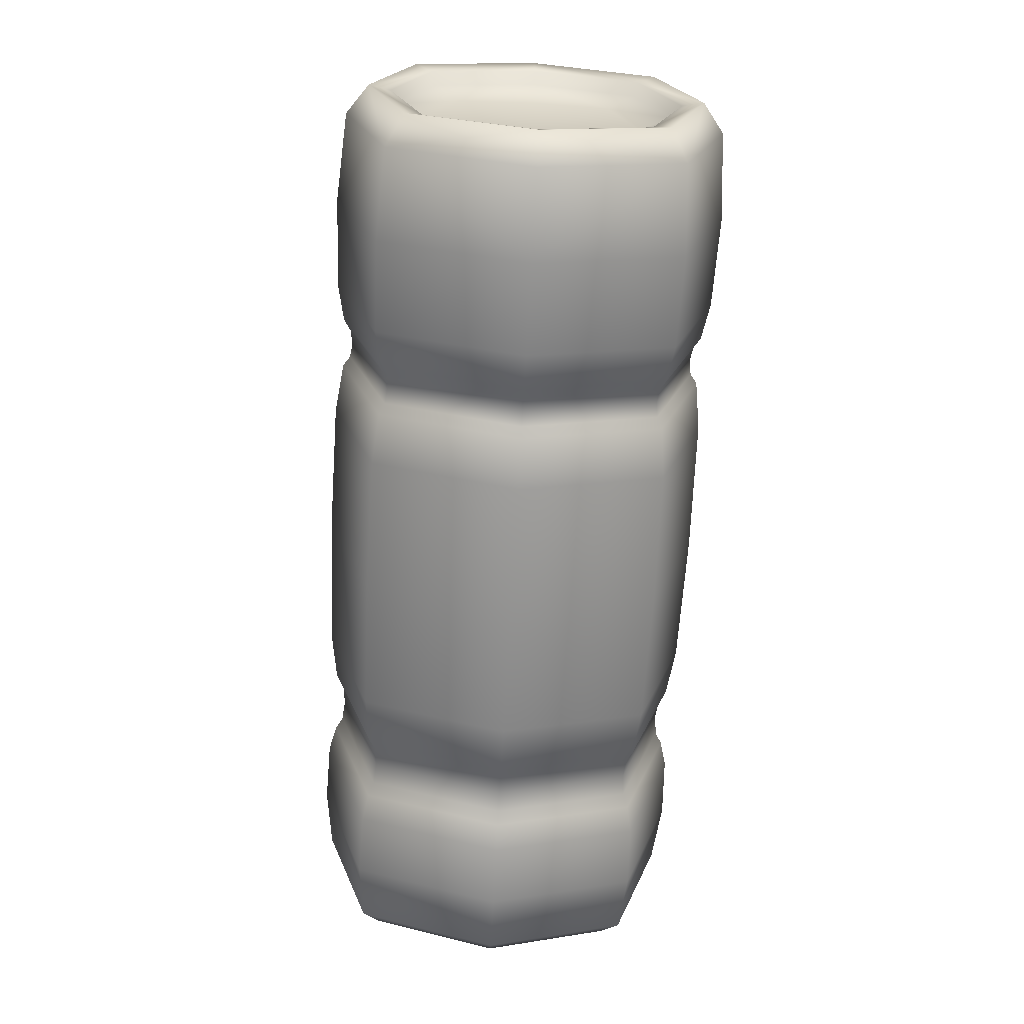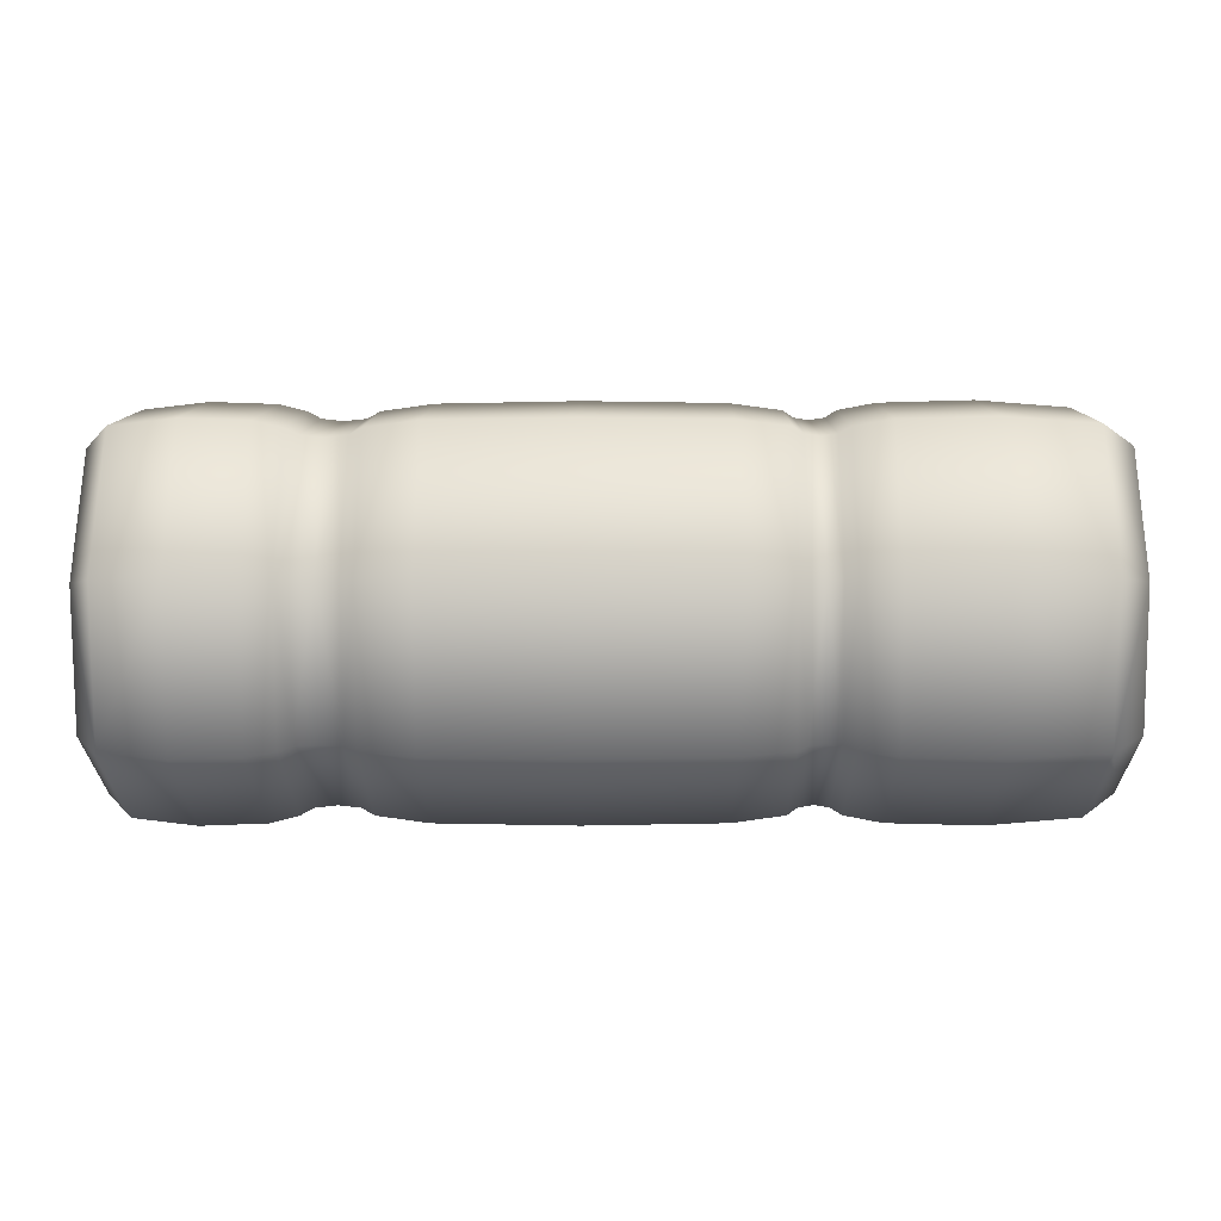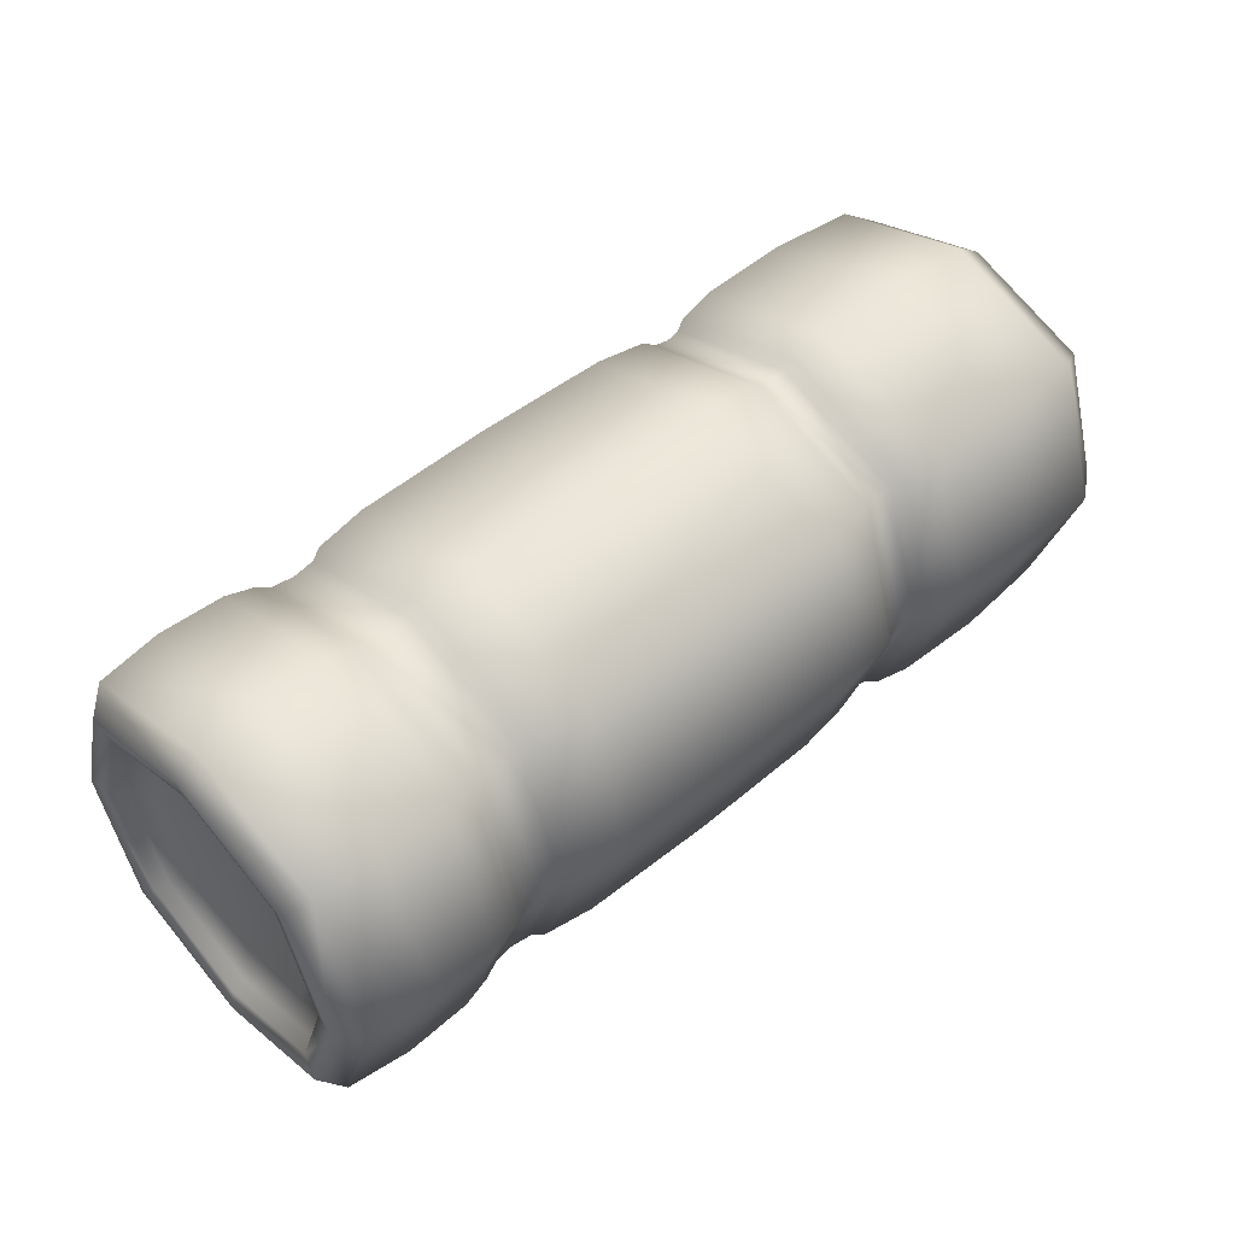
<metadata>
{"format":"obj","ext":"obj","renderer":"f3d","projection":"perspective","resolution":1024,"background":"white","views":[{"elev":-66.4,"azim":86.9,"up":"+Y"},{"elev":-8.0,"azim":0.6,"up":"+Z"},{"elev":50.0,"azim":-42.2,"up":"+Y"}]}
</metadata>
<code>
g RolledUpTent
v -0.8159 -0.2574 0.3685
v -0.8399 -0.2709 0.3685
v -0.8399 -0.2032 0.1653
v -0.8159 -0.193 0.1755
v -0.8159 0 0.1111
v -0.8399 0 0.09754
v 0.6281 0.366 0.3685
v 0.4588 0.3617 0.3685
v 0.4588 0.2713 0.09721
v 0.6281 0.2745 0.09395
v 0.7929 0.2643 0.1041
v 0.7929 0.3525 0.3685
v 0.6281 0.366 0.3685
v 0.7929 0.3525 0.3685
v 0.7929 0.2643 0.6328
v 0.6281 0.2745 0.643
v 0.4588 0.2713 0.6398
v 0.4588 0.3617 0.3685
v 0.3903 0.3487 0.3685
v 0.3903 0.2615 0.63
v 0.4588 0.2713 0.09721
v 0.3903 0.2615 0.107
v 0.3691 0.2517 0.1168
v 0.3691 0.2517 0.6202
v 0.3691 0.3356 0.3685
v 0.3417 0.3313 0.3685
v 0.3417 0.2485 0.6169
v 0.3152 0.2517 0.6202
v 0.3152 0.3356 0.3685
v 0.2967 0.3487 0.3685
v 0.2967 0.2615 0.63
v 0.2028 0.2713 0.6398
v 0.2028 0.3617 0.3685
v -0.05037 0.366 0.3685
v -0.05037 0.2745 0.643
v -0.3035 0.2713 0.6398
v -0.3035 0.3617 0.3685
v -0.3035 0.2713 0.09721
v -0.3975 0.3487 0.3685
v -0.3975 0.2615 0.63
v -0.4202 0.2517 0.6202
v -0.4202 0.3356 0.3685
v -0.4598 0.3313 0.3685
v -0.4598 0.2485 0.6169
v -0.4997 0.2517 0.6202
v -0.4997 0.3356 0.3685
v -0.5238 0.3487 0.3685
v -0.5238 0.2615 0.63
v -0.5744 0.2713 0.6398
v -0.5744 0.3617 0.3685
v -0.6939 0.366 0.3685
v -0.5744 0.2713 0.09721
v -0.6939 0.2745 0.643
v -0.6939 0.2745 0.09395
v -0.8094 0.2643 0.6328
v -0.8094 0.2643 0.1041
v -0.8094 0.3525 0.3685
v -0.8159 0.2574 0.3685
v -0.8159 0.193 0.1755
v -0.8399 0.2032 0.1653
v -0.8399 0.2709 0.3685
v -0.8399 0.2032 0.5717
v -0.8159 0.193 0.5615
v -0.8159 0 0.6258
v -0.8399 0 0.6394
v 0.3417 0 0.6998
v 0.3691 0.2517 0.6202
v 0.3691 0 0.7041
v 0.3417 0.2485 0.6169
v 0.3152 0.2517 0.6202
v 0.3152 0 0.7041
v 0.2967 0 0.7171
v 0.2967 0.2615 0.63
v 0.2028 0.2713 0.6398
v 0.2028 0 0.7302
v -0.05037 0 0.7345
v -0.05037 0.2745 0.643
v -0.3035 0.2713 0.6398
v -0.3035 0 0.7302
v -0.3975 0 0.7171
v -0.3975 0.2615 0.63
v -0.4202 0.2517 0.6202
v -0.4202 0 0.7041
v -0.4598 0 0.6998
v -0.4598 0.2485 0.6169
v -0.4997 0.2517 0.6202
v -0.4997 0 0.7041
v -0.5238 0 0.7171
v -0.5238 0.2615 0.63
v -0.5744 0.2713 0.6398
v 0.3417 -0.3313 0.3685
v 0.3691 -0.2517 0.6202
v 0.3691 -0.3356 0.3685
v 0.3417 -0.2485 0.6169
v 0.3152 -0.2517 0.6202
v 0.3152 -0.3356 0.3685
v 0.2967 -0.3487 0.3685
v 0.2967 -0.2615 0.63
v 0.2028 -0.2713 0.6398
v 0.2028 -0.3617 0.3685
v -0.05037 -0.366 0.3685
v -0.05037 -0.2745 0.643
v -0.3035 -0.2713 0.6398
v -0.3975 -0.3487 0.3685
v -0.3035 -0.3617 0.3685
v -0.3975 -0.2615 0.63
v -0.4202 -0.2517 0.6202
v -0.4202 -0.3356 0.3685
v -0.4598 -0.3313 0.3685
v -0.4598 -0.2485 0.6169
v -0.4997 -0.2517 0.6202
v -0.4997 -0.3356 0.3685
v -0.5238 -0.3487 0.3685
v -0.5238 -0.2615 0.63
v -0.5744 -0.2713 0.6398
v -0.5238 0.3487 0.3685
v -0.5744 0.2713 0.09721
v -0.5238 0.2615 0.107
v -0.4997 0.2517 0.1168
v -0.4997 0.3356 0.3685
v -0.4598 0.3313 0.3685
v -0.4598 0.2485 0.12
v -0.4202 0.2517 0.1168
v -0.4202 0.3356 0.3685
v -0.3975 0.3487 0.3685
v -0.3975 0.2615 0.107
v -0.3035 0.2713 0.09721
v -0.3035 0.3617 0.3685
v -0.05037 0.366 0.3685
v -0.05037 0.2745 0.09395
v 0.2028 0.2713 0.09721
v 0.2028 0.3617 0.3685
v 0.2967 0.3487 0.3685
v 0.2967 0.2615 0.107
v 0.3152 0.2517 0.1168
v 0.3152 0.3356 0.3685
v 0.3417 0.3313 0.3685
v 0.3417 0.2485 0.12
v 0.3691 0.2517 0.1168
v 0.3691 0.3356 0.3685
v 0.3903 0.3487 0.3685
v -0.5238 0 0.01982
v -0.5744 -0.2713 0.09721
v -0.5238 -0.2615 0.107
v -0.4997 -0.2517 0.1168
v -0.4997 0 0.03286
v -0.4598 0 0.0372
v -0.4598 -0.2485 0.12
v -0.4202 -0.2517 0.1168
v -0.4202 0 0.03286
v -0.3975 0 0.01982
v -0.3975 -0.2615 0.107
v -0.3035 -0.2713 0.09721
v -0.3035 0 0.006787
v -0.05037 0 0.002442
v -0.05037 -0.2745 0.09395
v 0.2028 -0.2713 0.09721
v 0.2028 0 0.006787
v 0.2967 0 0.01982
v 0.2967 -0.2615 0.107
v 0.3152 -0.2517 0.1168
v 0.3152 0 0.03286
v 0.3417 0 0.0372
v 0.3417 -0.2485 0.12
v 0.3691 -0.2517 0.1168
v 0.3691 0 0.03286
v -0.05037 -0.366 0.3685
v -0.3035 -0.3617 0.3685
v -0.3035 -0.2713 0.6398
v -0.3035 -0.2713 0.09721
v -0.3975 -0.3487 0.3685
v -0.05037 -0.2745 0.09395
v -0.3975 -0.2615 0.107
v 0.2028 -0.2713 0.09721
v 0.2028 -0.3617 0.3685
v -0.4202 -0.2517 0.1168
v -0.4202 -0.3356 0.3685
v 0.2967 -0.3487 0.3685
v 0.2967 -0.2615 0.107
v -0.4598 -0.3313 0.3685
v -0.4598 -0.2485 0.12
v 0.3152 -0.2517 0.1168
v 0.3152 -0.3356 0.3685
v -0.4997 -0.2517 0.1168
v -0.4997 -0.3356 0.3685
v 0.3417 -0.3313 0.3685
v 0.3417 -0.2485 0.12
v -0.5238 -0.3487 0.3685
v 0.3691 -0.2517 0.1168
v -0.5238 -0.2615 0.107
v 0.3691 -0.3356 0.3685
v 0.3903 -0.3487 0.3685
v 0.3691 -0.2517 0.6202
v 0.3903 -0.2615 0.107
v 0.3903 -0.2615 0.63
v -0.5744 -0.2713 0.09721
v 0.4588 -0.2713 0.09721
v 0.4588 -0.2713 0.6398
v -0.5744 -0.3617 0.3685
v -0.6939 -0.366 0.3685
v -0.5744 -0.2713 0.6398
v -0.6939 -0.2745 0.09395
v -0.6939 -0.2745 0.643
v -0.8094 -0.2643 0.1041
v -0.8094 -0.2643 0.6328
v -0.8094 -0.3525 0.3685
v 0.4588 -0.3617 0.3685
v 0.6281 -0.366 0.3685
v 0.6281 -0.2745 0.09395
v 0.6281 -0.2745 0.643
v 0.7929 -0.2643 0.1041
v 0.7929 -0.2643 0.6328
v 0.7929 -0.3525 0.3685
v 0.6281 0 0.7345
v 0.6281 0.2745 0.643
v 0.7929 0.2643 0.6328
v 0.7929 0 0.7209
v 0.6281 0 0.7345
v 0.4588 0.2713 0.6398
v 0.6281 0.2745 0.643
v 0.4588 0 0.7302
v 0.3903 0 0.7171
v 0.3903 0.2615 0.63
v 0.3691 0.2517 0.6202
v 0.3691 0 0.7041
v 0.4588 -0.2713 0.6398
v 0.6281 -0.2745 0.643
v 0.7929 -0.2643 0.6328
v 0.7929 0 0.7209
v 0.3903 -0.2615 0.63
v 0.3691 -0.2517 0.6202
v 0.3417 0 0.6998
v 0.3417 -0.2485 0.6169
v 0.3152 -0.2517 0.6202
v 0.3152 0 0.7041
v 0.2967 0 0.7171
v 0.2967 -0.2615 0.63
v 0.2028 -0.2713 0.6398
v 0.2028 0 0.7302
v -0.05037 0 0.7345
v -0.05037 -0.2745 0.643
v -0.3035 -0.2713 0.6398
v -0.3035 0 0.7302
v -0.3975 0 0.7171
v -0.3975 -0.2615 0.63
v -0.4202 -0.2517 0.6202
v -0.4202 0 0.7041
v -0.4598 0 0.6998
v -0.4598 -0.2485 0.6169
v -0.4997 -0.2517 0.6202
v -0.4997 0 0.7041
v -0.5238 0 0.7171
v -0.5238 -0.2615 0.63
v -0.5744 -0.2713 0.6398
v -0.5744 0 0.7302
v -0.6939 0 0.7345
v -0.5744 0.2713 0.6398
v -0.6939 -0.2745 0.643
v -0.6939 0.2745 0.643
v -0.8094 -0.2643 0.6328
v -0.8094 0.2643 0.6328
v -0.8094 0 0.7209
v -0.8479 -0.3117 0.3685
v -0.8094 -0.2643 0.1041
v -0.8479 -0.2338 0.1347
v -0.8094 -0.3525 0.3685
v -0.8094 -0.2643 0.6328
v -0.8479 -0.2338 0.6023
v -0.8479 0 0.6802
v -0.8094 -0.2643 0.6328
v -0.8479 -0.2338 0.6023
v -0.8094 0 0.7209
v -0.8094 0.2643 0.6328
v -0.8479 0.2338 0.6023
v 0.8479 0.3117 0.3685
v 0.8479 0.2338 0.6023
v 0.7929 0.2643 0.6328
v 0.8479 0 0.6802
v 0.7929 0 0.7209
v 0.8479 0.3117 0.3685
v 0.7929 0.2643 0.6328
v 0.7929 0.3525 0.3685
v 0.7929 0.2643 0.1041
v 0.8479 0.2338 0.1347
v 0.8479 0 0.05678
v 0.7929 0 0.01603
v 0.7929 -0.2643 0.1041
v 0.8479 -0.2338 0.1347
v 0.8479 0 0.05678
v 0.8399 0 0.09754
v 0.8399 0.2032 0.1653
v 0.8399 -0.2032 0.1653
v 0.8479 -0.2338 0.1347
v 0.8479 0 0.05678
v 0.8399 0.2032 0.1653
v 0.8479 0.2338 0.1347
v 0.8479 0.3117 0.3685
v 0.8399 0.2709 0.3685
v 0.8399 0.2032 0.5717
v 0.8479 0.2338 0.6023
v 0.8159 0.2574 0.3685
v 0.8479 0 0.6802
v 0.8399 0 0.6394
v 0.8159 0 0.6258
v 0.8399 -0.2032 0.5717
v 0.8479 -0.2338 0.6023
v 0.8479 -0.3117 0.3685
v 0.8399 -0.2709 0.3685
v 0.8399 -0.2032 0.1653
v 0.8479 -0.2338 0.1347
v 0.8159 -0.193 0.5615
v 0.8159 0.193 0.5615
v 0.7981 -0.143 0.5115
v 0.8159 -0.2574 0.3685
v 0.7981 0.143 0.5115
v 0.7919 0 0.5615
v 0.7839 0 0.3685
v 0.7919 -0.193 0.3685
v 0.7981 -0.143 0.2255
v 0.8159 -0.193 0.1755
v 0.8159 0 0.1111
v 0.7919 0.193 0.3685
v 0.7981 0.143 0.2255
v 0.8159 0.193 0.1755
v 0.7919 0 0.1755
v 0.8479 0 0.6802
v 0.7929 -0.2643 0.6328
v 0.7929 0 0.7209
v 0.8479 -0.2338 0.6023
v 0.8479 -0.3117 0.3685
v 0.7929 -0.3525 0.3685
v 0.8479 -0.3117 0.3685
v 0.8479 -0.2338 0.1347
v 0.7929 -0.2643 0.1041
v 0.7929 -0.3525 0.3685
v 0.8159 0.2574 0.3685
v 0.8399 0.2709 0.3685
v 0.8399 0.2032 0.1653
v 0.8159 0.193 0.1755
v 0.8159 0 0.1111
v 0.8399 0 0.09754
v 0.8399 -0.2032 0.1653
v 0.8159 -0.193 0.1755
v 0.8159 -0.2574 0.3685
v 0.8399 -0.2032 0.5717
v 0.8159 -0.193 0.5615
v 0.8399 -0.2709 0.3685
v 0.8399 -0.2032 0.1653
v 0.8159 -0.193 0.1755
v -0.6939 0 0.002442
v -0.8094 0.2643 0.1041
v -0.8094 0 0.01603
v -0.6939 0.2745 0.09395
v -0.8094 -0.2643 0.1041
v -0.6939 -0.2745 0.09395
v -0.5744 -0.2713 0.09721
v -0.5744 0.2713 0.09721
v -0.5744 0 0.006787
v -0.5238 0 0.01982
v -0.5238 0.2615 0.107
v -0.4997 0.2517 0.1168
v -0.4997 0 0.03286
v -0.4598 0 0.0372
v -0.4598 0.2485 0.12
v -0.4202 0.2517 0.1168
v -0.4202 0 0.03286
v -0.3975 0 0.01982
v -0.3975 0.2615 0.107
v -0.3035 0.2713 0.09721
v -0.3035 0 0.006787
v -0.05037 0 0.002442
v -0.05037 0.2745 0.09395
v 0.2028 0.2713 0.09721
v 0.2028 0 0.006787
v 0.2967 0 0.01982
v 0.2967 0.2615 0.107
v 0.3152 0.2517 0.1168
v 0.3152 0 0.03286
v 0.3417 0 0.0372
v 0.3417 0.2485 0.12
v 0.3691 0.2517 0.1168
v 0.3691 0 0.03286
v 0.3903 0 0.01982
v 0.3903 0.2615 0.107
v 0.3691 -0.2517 0.1168
v 0.3903 -0.2615 0.107
v 0.4588 0.2713 0.09721
v 0.4588 -0.2713 0.09721
v 0.4588 0 0.006787
v 0.6281 0 0.002442
v 0.6281 0.2745 0.09395
v 0.6281 -0.2745 0.09395
v 0.7929 0.2643 0.1041
v 0.7929 -0.2643 0.1041
v 0.7929 0 0.01603
v -0.8479 -0.3117 0.3685
v -0.8399 -0.2032 0.5717
v -0.8479 -0.2338 0.6023
v -0.8479 0 0.6802
v -0.8399 -0.2709 0.3685
v -0.8399 -0.2032 0.1653
v -0.8479 -0.2338 0.1347
v -0.8479 0 0.05678
v -0.8094 -0.2643 0.1041
v -0.8094 0 0.01603
v -0.8399 0 0.09754
v -0.8159 -0.2574 0.3685
v -0.8094 0.2643 0.1041
v -0.8399 0.2032 0.1653
v -0.8159 0 0.1111
v -0.8479 0.2338 0.1347
v -0.8479 0.3117 0.3685
v -0.8094 0.3525 0.3685
v -0.8094 0.2643 0.6328
v -0.8479 0.2338 0.6023
v -0.8399 0.2709 0.3685
v -0.8399 0.2032 0.5717
v -0.8399 0 0.6394
v -0.8159 0.193 0.1755
v -0.8159 0 0.6258
v -0.7981 0.143 0.2255
v -0.8159 0.2574 0.3685
v -0.8159 -0.193 0.5615
v -0.7981 -0.143 0.5115
v -0.7919 0 0.1755
v -0.7839 0 0.3685
v -0.7981 -0.143 0.2255
v -0.8159 -0.193 0.1755
v -0.7919 -0.193 0.3685
v -0.7919 0.193 0.3685
v -0.7981 0.143 0.5115
v -0.8159 0.193 0.5615
v -0.7919 0 0.5615
g RolledUpTent_0
f 3 2 1
f 4 3 1
f 3 4 5
f 6 3 5
f 9 8 7
f 10 9 7
f 11 10 7
f 12 11 7
f 15 14 13
f 16 15 13
f 17 16 13
f 18 17 13
f 17 18 19
f 20 17 19
f 18 21 19
f 21 22 19
f 22 23 19
f 24 20 19
f 25 24 19
f 24 25 26
f 27 24 26
f 28 27 26
f 29 28 26
f 28 29 30
f 31 28 30
f 32 31 30
f 33 32 30
f 32 33 34
f 35 32 34
f 36 35 34
f 37 36 34
f 38 37 34
f 36 37 39
f 40 36 39
f 41 40 39
f 42 41 39
f 41 42 43
f 44 41 43
f 45 44 43
f 46 45 43
f 45 46 47
f 48 45 47
f 49 48 47
f 50 49 47
f 49 50 51
f 52 50 47
f 50 52 51
f 53 49 51
f 52 54 51
f 55 53 51
f 54 56 51
f 57 55 51
f 56 57 51
f 60 59 58
f 61 60 58
f 62 61 58
f 63 62 58
f 62 63 64
f 65 62 64
f 68 67 66
f 67 69 66
f 69 70 66
f 70 71 66
f 71 70 72
f 70 73 72
f 73 74 72
f 74 75 72
f 75 74 76
f 74 77 76
f 77 78 76
f 78 79 76
f 79 78 80
f 78 81 80
f 81 82 80
f 82 83 80
f 83 82 84
f 82 85 84
f 85 86 84
f 86 87 84
f 87 86 88
f 86 89 88
f 89 90 88
f 93 92 91
f 92 94 91
f 94 95 91
f 95 96 91
f 96 95 97
f 95 98 97
f 98 99 97
f 99 100 97
f 100 99 101
f 99 102 101
f 102 103 101
f 105 103 104
f 103 106 104
f 106 107 104
f 107 108 104
f 108 107 109
f 107 110 109
f 110 111 109
f 111 112 109
f 112 111 113
f 111 114 113
f 114 115 113
f 118 117 116
f 119 118 116
f 120 119 116
f 119 120 121
f 122 119 121
f 123 122 121
f 124 123 121
f 123 124 125
f 126 123 125
f 127 126 125
f 128 127 125
f 130 127 129
f 131 130 129
f 132 131 129
f 131 132 133
f 134 131 133
f 135 134 133
f 136 135 133
f 135 136 137
f 138 135 137
f 139 138 137
f 140 139 137
f 139 140 141
f 144 143 142
f 145 144 142
f 146 145 142
f 145 146 147
f 148 145 147
f 149 148 147
f 150 149 147
f 149 150 151
f 152 149 151
f 153 152 151
f 154 153 151
f 153 154 155
f 156 153 155
f 157 156 155
f 158 157 155
f 157 158 159
f 160 157 159
f 161 160 159
f 162 161 159
f 161 162 163
f 164 161 163
f 165 164 163
f 166 165 163
f 169 168 167
f 168 170 167
f 170 168 171
f 170 172 167
f 173 170 171
f 172 174 167
f 174 175 167
f 176 173 171
f 177 176 171
f 175 174 178
f 174 179 178
f 176 177 180
f 181 176 180
f 179 182 178
f 182 183 178
f 184 181 180
f 185 184 180
f 183 182 186
f 182 187 186
f 184 185 188
f 187 189 186
f 190 184 188
f 189 191 186
f 191 189 192
f 193 191 192
f 189 194 192
f 195 193 192
f 196 190 188
f 194 197 192
f 198 195 192
f 199 196 188
f 196 199 200
f 201 199 188
f 199 201 200
f 202 196 200
f 201 203 200
f 204 202 200
f 203 205 200
f 206 204 200
f 205 206 200
f 197 207 192
f 207 198 192
f 207 197 208
f 198 207 208
f 197 209 208
f 210 198 208
f 209 211 208
f 212 210 208
f 211 213 208
f 213 212 208
f 216 215 214
f 217 216 214
f 220 219 218
f 219 221 218
f 221 219 222
f 219 223 222
f 223 224 222
f 224 225 222
f 221 226 218
f 226 221 222
f 226 227 218
f 227 228 218
f 228 229 218
f 230 226 222
f 231 230 222
f 225 231 222
f 231 225 232
f 233 231 232
f 234 233 232
f 235 234 232
f 234 235 236
f 237 234 236
f 238 237 236
f 239 238 236
f 238 239 240
f 241 238 240
f 242 241 240
f 243 242 240
f 242 243 244
f 245 242 244
f 246 245 244
f 247 246 244
f 246 247 248
f 249 246 248
f 250 249 248
f 251 250 248
f 250 251 252
f 253 250 252
f 254 253 252
f 255 254 252
f 254 255 256
f 257 255 252
f 255 257 256
f 258 254 256
f 257 259 256
f 260 258 256
f 259 261 256
f 262 260 256
f 261 262 256
f 265 264 263
f 264 266 263
f 266 267 263
f 267 268 263
f 271 270 269
f 270 272 269
f 272 273 269
f 273 274 269
f 277 276 275
f 276 277 278
f 277 279 278
f 282 281 280
f 283 282 280
f 284 283 280
f 283 284 285
f 286 283 285
f 287 286 285
f 288 287 285
f 291 290 289
f 290 292 289
f 292 293 289
f 296 295 294
f 295 296 297
f 298 295 297
f 299 298 297
f 300 299 297
f 298 299 301
f 299 300 302
f 303 299 302
f 299 303 304
f 305 303 302
f 303 305 304
f 306 305 302
f 305 306 307
f 308 305 307
f 309 308 307
f 310 309 307
f 305 311 304
f 299 312 301
f 312 299 304
f 311 313 304
f 313 311 314
f 315 312 304
f 312 315 301
f 313 316 304
f 316 315 304
f 316 313 317
f 315 316 317
f 318 313 314
f 313 318 317
f 319 318 314
f 318 319 317
f 320 319 314
f 319 320 321
f 315 322 301
f 322 315 317
f 322 323 301
f 323 322 317
f 323 324 301
f 324 323 321
f 319 325 317
f 325 319 321
f 325 323 317
f 323 325 321
f 328 327 326
f 327 329 326
f 329 327 330
f 327 331 330
f 334 333 332
f 335 334 332
f 338 337 336
f 339 338 336
f 338 339 340
f 341 338 340
f 342 341 340
f 343 342 340
f 346 345 344
f 345 347 344
f 347 348 344
f 348 349 344
f 352 351 350
f 351 353 350
f 354 352 350
f 355 354 350
f 356 355 350
f 353 357 350
f 358 356 350
f 357 358 350
f 356 358 359
f 358 357 359
f 357 360 359
f 360 361 359
f 361 362 359
f 362 361 363
f 361 364 363
f 364 365 363
f 365 366 363
f 366 365 367
f 365 368 367
f 368 369 367
f 369 370 367
f 370 369 371
f 369 372 371
f 372 373 371
f 373 374 371
f 374 373 375
f 373 376 375
f 376 377 375
f 377 378 375
f 378 377 379
f 377 380 379
f 380 381 379
f 381 382 379
f 382 381 383
f 381 384 383
f 385 382 383
f 386 385 383
f 384 387 383
f 388 386 383
f 387 389 383
f 389 388 383
f 389 387 390
f 388 389 390
f 387 391 390
f 392 388 390
f 391 393 390
f 394 392 390
f 393 395 390
f 395 394 390
f 398 397 396
f 397 398 399
f 397 400 396
f 400 401 396
f 401 402 396
f 402 401 403
f 404 402 403
f 405 404 403
f 401 406 403
f 400 397 407
f 408 405 403
f 406 409 403
f 409 406 410
f 411 408 403
f 409 411 403
f 408 411 412
f 411 409 412
f 413 408 412
f 414 413 412
f 415 414 412
f 409 416 412
f 416 417 412
f 417 415 412
f 415 417 399
f 417 418 399
f 418 397 399
f 419 409 410
f 397 418 420
f 421 419 410
f 419 421 422
f 423 397 420
f 397 423 407
f 424 423 420
f 423 424 407
f 425 421 410
f 421 425 426
f 427 425 410
f 425 427 426
f 428 427 410
f 427 428 407
f 429 427 407
f 424 429 407
f 427 429 426
f 429 424 426
f 421 430 422
f 430 421 426
f 430 431 422
f 431 430 426
f 431 432 422
f 432 431 420
f 424 433 426
f 433 424 420
f 433 431 426
f 431 433 420

</code>
